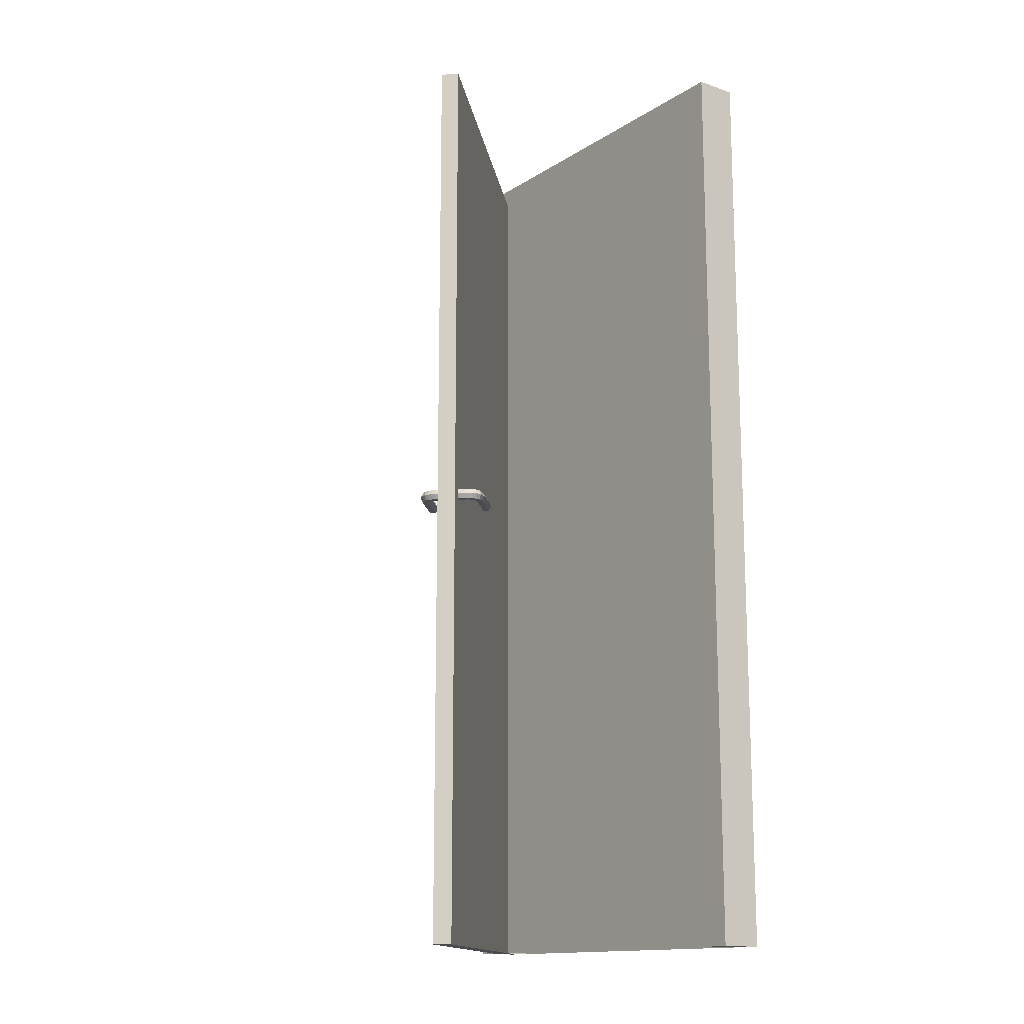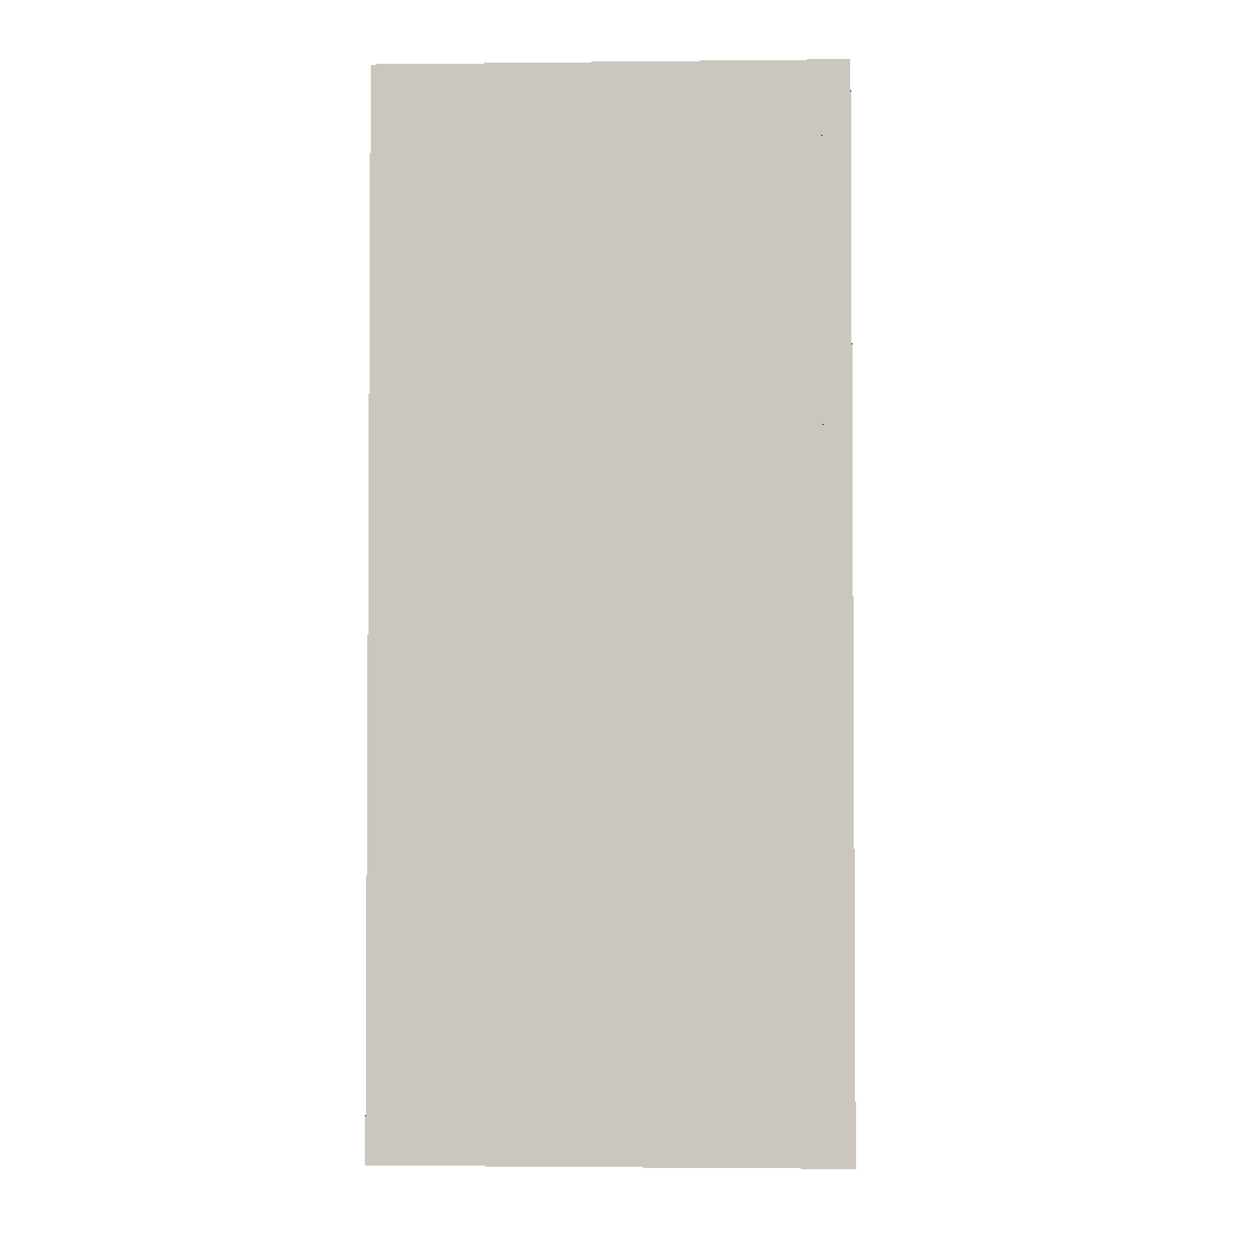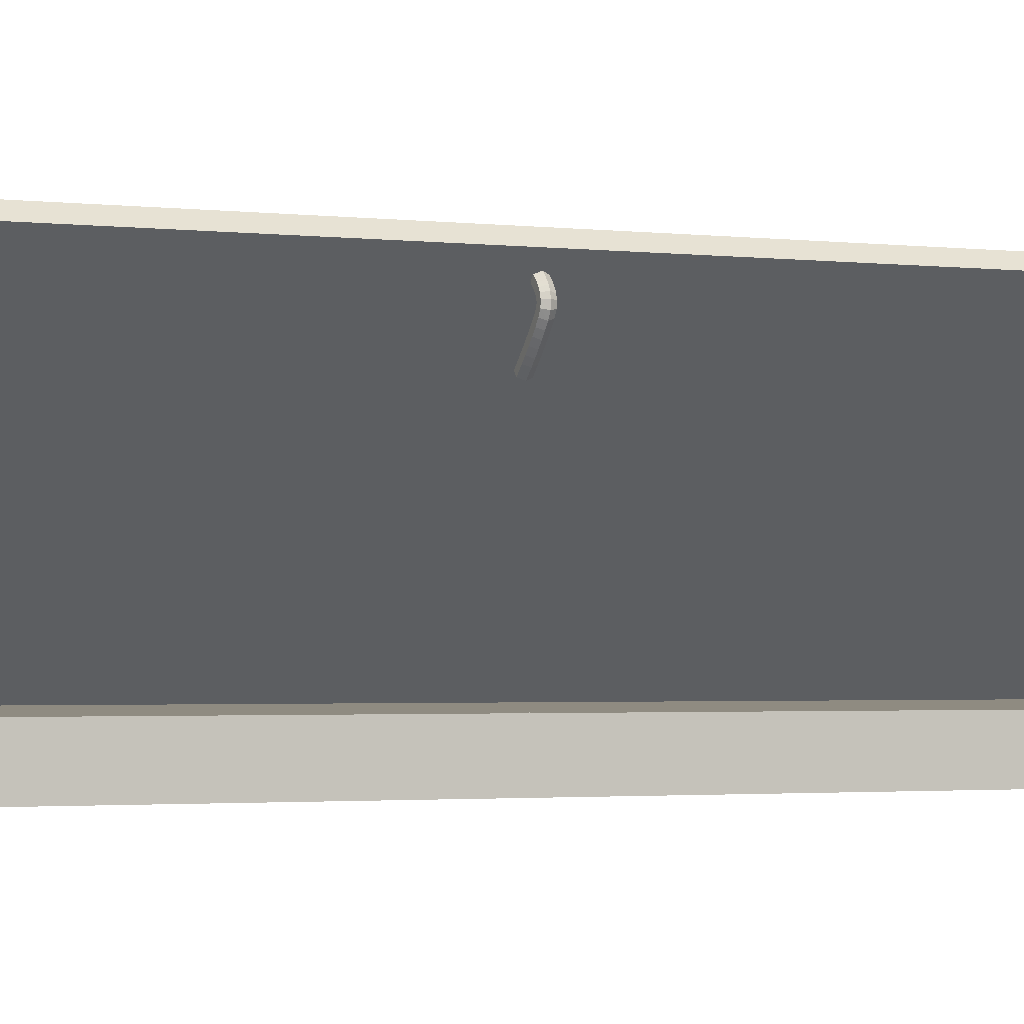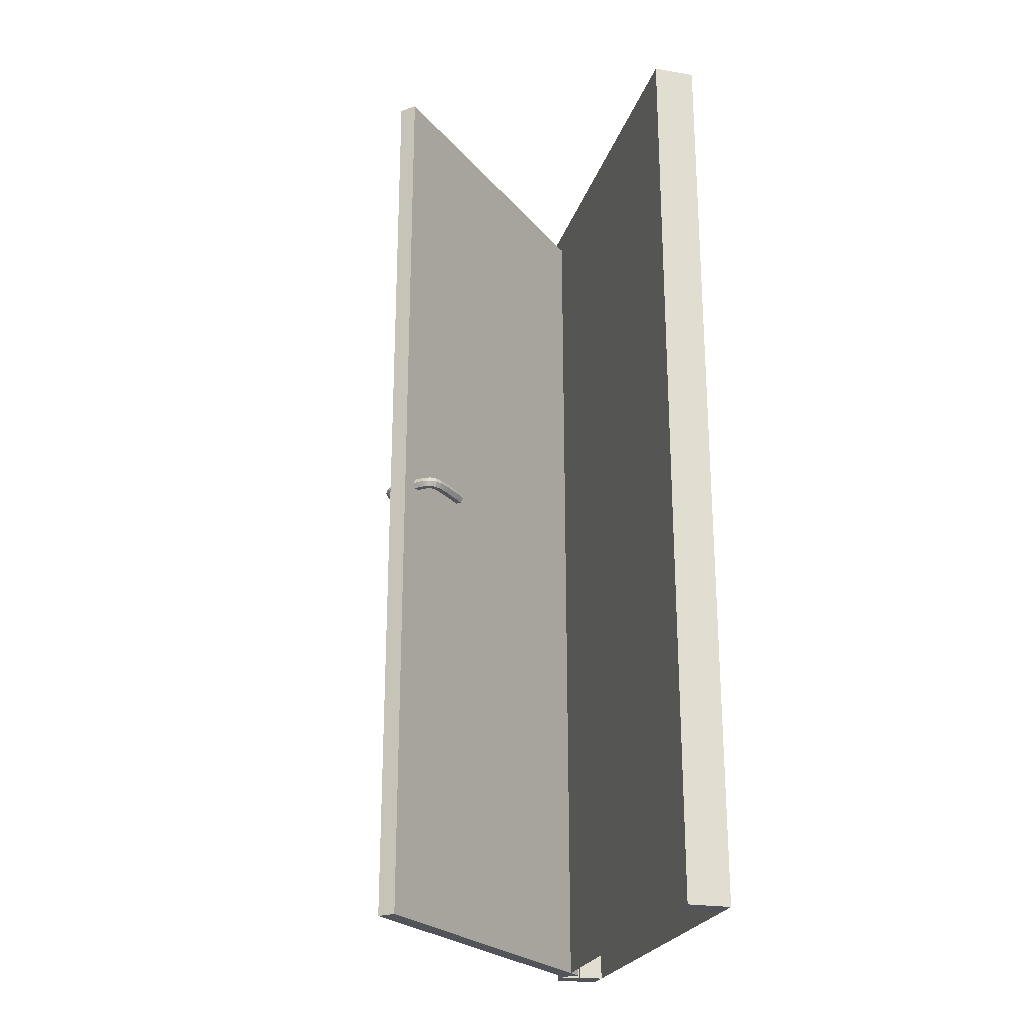
<metadata>
{"format":"obj","ext":"obj","renderer":"f3d","projection":"perspective","resolution":1024,"background":"white","views":[{"elev":-14.6,"azim":53.6,"up":"+Y"},{"elev":-2.6,"azim":-177.8,"up":"+Y"},{"elev":-2.2,"azim":66.5,"up":"+Z"},{"elev":-23.9,"azim":74.5,"up":"+Y"}]}
</metadata>
<code>
g Gond_2
v -0.4011 -0.84 0.02863
v -0.404 -0.84 0.0357
v -0.4111 -0.84 0.02863
v -0.404 -0.84 0.02156
v -0.4111 -0.84 0.01863
v -0.4181 -0.84 0.02156
v -0.4211 -0.84 0.02863
v -0.4181 -0.84 0.0357
v -0.4111 -0.84 0.03863
v -0.404 -0.76 0.0357
v -0.4011 -0.76 0.02863
v -0.404 -0.76 0.02156
v -0.4111 -0.76 0.01863
v -0.4181 -0.76 0.02156
v -0.4211 -0.76 0.02863
v -0.4181 -0.76 0.0357
v -0.4111 -0.76 0.03863
v -0.4111 -0.76 0.02863
f 1 2 3
f 4 1 3
f 5 4 3
f 6 5 3
f 7 6 3
f 8 7 3
f 9 8 3
f 2 9 3
f 18 10 11
f 18 11 12
f 18 12 13
f 18 13 14
f 18 14 15
f 18 15 16
f 18 16 17
f 18 17 10
f 10 2 1
f 11 1 4
f 12 4 5
f 13 5 6
f 14 6 7
f 15 7 8
f 16 8 9
f 17 9 2
f 10 1 11
f 11 4 12
f 12 5 13
f 13 6 14
f 14 7 15
f 15 8 16
f 16 9 17
f 17 2 10
g Montant
v 0.4575 -1.02 0.0195
v 0.4575 -1.02 -0.0755
v 0.4575 1.065 -0.0755
v 0.4575 1.065 0.0195
v -0.4575 -1.02 -0.0755
v -0.4575 -1.02 0.0195
v -0.4575 1.065 0.0195
v -0.4575 1.065 -0.0755
v -0.4025 1.01 -0.0755
v -0.4025 -1.02 -0.0755
v 0.4025 -1.02 -0.0755
v 0.4025 -1.02 -0.02
v 0.4025 1.01 -0.02
v 0.4025 1.01 -0.0755
v -0.4135 -1.02 -0.02
v 0.4135 1.021 0.0195
v 0.4135 1.021 -0.02
v -0.4135 -1.02 0.0195
v -0.4135 1.021 0.0195
v 0.4135 -1.02 0.0195
v -0.4025 1.01 -0.02
v -0.4025 -1.02 -0.02
v -0.4135 1.021 -0.02
v 0.4135 -1.02 -0.02
f 22 19 20 21
f 29 30 31 32
f 26 25 22 21
f 41 37 36 33
f 25 26 23 24
f 37 41 35 34
f 39 40 28 27
f 24 36 37 34 38 19 22 25
f 38 34 35 42
f 23 26 21 20 29 32 27 28
f 27 32 31 39
f 33 36 24 23
f 41 39 31 35
f 19 38 42 20
f 23 28 40 33
f 30 42 35 31
f 41 33 40 39
f 29 20 42 30
g Gond
v -0.4011 0.76 0.02863
v -0.404 0.76 0.0357
v -0.4111 0.76 0.02863
v -0.404 0.76 0.02156
v -0.4111 0.76 0.01863
v -0.4181 0.76 0.02156
v -0.4211 0.76 0.02863
v -0.4181 0.76 0.0357
v -0.4111 0.76 0.03863
v -0.404 0.84 0.0357
v -0.4011 0.84 0.02863
v -0.404 0.84 0.02156
v -0.4111 0.84 0.01863
v -0.4181 0.84 0.02156
v -0.4211 0.84 0.02863
v -0.4181 0.84 0.0357
v -0.4111 0.84 0.03863
v -0.4111 0.84 0.02863
f 43 44 45
f 46 43 45
f 47 46 45
f 48 47 45
f 49 48 45
f 50 49 45
f 51 50 45
f 44 51 45
f 60 52 53
f 60 53 54
f 60 54 55
f 60 55 56
f 60 56 57
f 60 57 58
f 60 58 59
f 60 59 52
f 52 44 43
f 53 43 46
f 54 46 47
f 55 47 48
f 56 48 49
f 57 49 50
f 58 50 51
f 59 51 44
f 52 43 53
f 53 46 54
f 54 47 55
f 55 48 56
f 56 49 57
f 57 50 58
f 58 51 59
f 59 44 52
g Porte
v 0.1772 -1.02 0.6049
v -0.4061 -1.02 0.02156
v 0.2055 -1.02 0.5766
v -0.3778 -1.02 -0.00673
v 0.2055 1.02 0.5766
v 0.1772 1.02 0.6049
v -0.4061 1.02 0.02156
v -0.3778 1.02 -0.00673
f 62 64 63 61
f 66 61 63 65
f 64 68 65 63
f 62 67 68 64
f 68 67 66 65
f 67 62 61 66
g Poignee
v 0.1406 -0.01494 0.5543
v 0.1456 -0.02577 0.558
v 0.1348 -0.01494 0.5617
v 0.1394 -0.02577 0.5659
v 0.1556 -0.02577 0.5655
v 0.1486 -0.02577 0.5743
v 0.1606 -0.01494 0.5693
v 0.1532 -0.01494 0.5785
v 0.1556 -0.00412 0.5655
v 0.1486 -0.00412 0.5743
v 0.1456 -0.00412 0.558
v 0.1394 -0.00412 0.5659
v 0.1258 -0.01494 0.5703
v 0.13 -0.02577 0.575
v 0.1384 -0.02577 0.5842
v 0.1426 -0.01494 0.5889
v 0.1384 -0.00412 0.5842
v 0.13 -0.00412 0.575
v 0.1218 -0.01494 0.5736
v 0.1253 -0.02577 0.5788
v 0.1322 -0.02577 0.5892
v 0.1357 -0.01494 0.5944
v 0.1322 -0.00412 0.5892
v 0.1253 -0.00412 0.5788
v 0.1177 -0.01494 0.5759
v 0.1202 -0.02577 0.5816
v 0.1252 -0.02577 0.593
v 0.1277 -0.01494 0.5988
v 0.1252 -0.00412 0.593
v 0.1202 -0.00412 0.5816
v 0.1145 -0.01494 0.5769
v 0.1152 -0.02577 0.5831
v 0.1167 -0.02577 0.5955
v 0.1175 -0.01494 0.6017
v 0.1167 -0.00412 0.5955
v 0.1152 -0.00412 0.5831
v 0.1125 -0.01494 0.5769
v 0.1104 -0.02577 0.5828
v 0.1061 -0.02577 0.5945
v 0.1039 -0.01494 0.6004
v 0.1061 -0.00412 0.5945
v 0.1104 -0.00412 0.5828
v 0.1061 -0.01494 0.5728
v 0.1024 -0.02577 0.5779
v 0.09509 -0.02577 0.5881
v 0.09144 -0.01494 0.5931
v 0.09509 -0.00412 0.5881
v 0.1024 -0.00412 0.5779
v 0.09661 -0.01494 0.5653
v 0.09254 -0.02577 0.57
v 0.08439 -0.02577 0.5795
v 0.08032 -0.01494 0.5842
v 0.08439 -0.00412 0.5795
v 0.09254 -0.00412 0.57
v 0.0866 -0.01494 0.5562
v 0.08231 -0.02577 0.5608
v 0.07374 -0.02577 0.5699
v 0.06945 -0.01494 0.5744
v 0.07374 -0.00412 0.5699
v 0.08231 -0.00412 0.5608
v 0.07632 -0.01494 0.5462
v 0.07192 -0.02577 0.5506
v 0.06313 -0.02577 0.5595
v 0.05873 -0.01494 0.564
v 0.06313 -0.00412 0.5595
v 0.07192 -0.00412 0.5506
v 0.06595 -0.01494 0.5358
v 0.0615 -0.02577 0.5402
v 0.05259 -0.02577 0.549
v 0.04814 -0.01494 0.5534
v 0.05259 -0.00412 0.549
v 0.0615 -0.00412 0.5402
v 0.05634 -0.01494 0.5259
v 0.05181 -0.02577 0.5302
v 0.04276 -0.02577 0.5389
v 0.03823 -0.01494 0.5432
v 0.04276 -0.00412 0.5389
v 0.05181 -0.00412 0.5302
v 0.04762 -0.01494 0.5166
v 0.04303 -0.02577 0.5208
v 0.03385 -0.02577 0.5293
v 0.02926 -0.01494 0.5336
v 0.03385 -0.00412 0.5293
v 0.04303 -0.00412 0.5208
v 0.04136 -0.01494 0.5098
v 0.03675 -0.02577 0.514
v 0.02751 -0.02577 0.5224
v 0.02289 -0.01494 0.5266
v 0.02751 -0.00412 0.5224
v 0.03675 -0.00412 0.514
v 0.1506 -0.01494 0.5618
v 0.03213 -0.01494 0.5182
f 70 69 159
f 73 70 159
f 75 73 159
f 77 75 159
f 79 77 159
f 69 79 159
f 153 154 160
f 154 155 160
f 155 156 160
f 156 157 160
f 157 158 160
f 158 153 160
f 69 70 71
f 70 72 71
f 70 73 72
f 73 74 72
f 73 75 74
f 75 76 74
f 75 77 76
f 77 78 76
f 77 79 78
f 79 80 78
f 79 69 80
f 69 71 80
f 71 72 81
f 72 82 81
f 72 74 82
f 74 83 82
f 74 76 83
f 76 84 83
f 76 78 84
f 78 85 84
f 78 80 85
f 80 86 85
f 80 71 86
f 71 81 86
f 81 82 87
f 82 88 87
f 82 83 88
f 83 89 88
f 83 84 89
f 84 90 89
f 84 85 90
f 85 91 90
f 85 86 91
f 86 92 91
f 86 81 92
f 81 87 92
f 87 88 93
f 88 94 93
f 88 89 94
f 89 95 94
f 89 90 95
f 90 96 95
f 90 91 96
f 91 97 96
f 91 92 97
f 92 98 97
f 92 87 98
f 87 93 98
f 93 94 99
f 94 100 99
f 94 95 100
f 95 101 100
f 95 96 101
f 96 102 101
f 96 97 102
f 97 103 102
f 97 98 103
f 98 104 103
f 98 93 104
f 93 99 104
f 99 100 105
f 100 106 105
f 100 101 106
f 101 107 106
f 101 102 107
f 102 108 107
f 102 103 108
f 103 109 108
f 103 104 109
f 104 110 109
f 104 99 110
f 99 105 110
f 105 106 111
f 106 112 111
f 106 107 112
f 107 113 112
f 107 108 113
f 108 114 113
f 108 109 114
f 109 115 114
f 109 110 115
f 110 116 115
f 110 105 116
f 105 111 116
f 111 112 117
f 112 118 117
f 112 113 118
f 113 119 118
f 113 114 119
f 114 120 119
f 114 115 120
f 115 121 120
f 115 116 121
f 116 122 121
f 116 111 122
f 111 117 122
f 117 118 123
f 118 124 123
f 118 119 124
f 119 125 124
f 119 120 125
f 120 126 125
f 120 121 126
f 121 127 126
f 121 122 127
f 122 128 127
f 122 117 128
f 117 123 128
f 123 124 129
f 124 130 129
f 124 125 130
f 125 131 130
f 125 126 131
f 126 132 131
f 126 127 132
f 127 133 132
f 127 128 133
f 128 134 133
f 128 123 134
f 123 129 134
f 129 130 135
f 130 136 135
f 130 131 136
f 131 137 136
f 131 132 137
f 132 138 137
f 132 133 138
f 133 139 138
f 133 134 139
f 134 140 139
f 134 129 140
f 129 135 140
f 135 136 141
f 136 142 141
f 136 137 142
f 137 143 142
f 137 138 143
f 138 144 143
f 138 139 144
f 139 145 144
f 139 140 145
f 140 146 145
f 140 135 146
f 135 141 146
f 141 142 147
f 142 148 147
f 142 143 148
f 143 149 148
f 143 144 149
f 144 150 149
f 144 145 150
f 145 151 150
f 145 146 151
f 146 152 151
f 146 141 152
f 141 147 152
f 147 148 153
f 148 154 153
f 148 149 154
f 149 155 154
f 149 150 155
f 150 156 155
f 150 151 156
f 151 157 156
f 151 152 157
f 152 158 157
f 152 147 158
f 147 153 158
g Gond_1
v -0.4011 -0.04 0.02863
v -0.404 -0.04 0.0357
v -0.4111 -0.04 0.02863
v -0.404 -0.04 0.02156
v -0.4111 -0.04 0.01863
v -0.4181 -0.04 0.02156
v -0.4211 -0.04 0.02863
v -0.4181 -0.04 0.0357
v -0.4111 -0.04 0.03863
v -0.404 0.04 0.0357
v -0.4011 0.04 0.02863
v -0.404 0.04 0.02156
v -0.4111 0.04 0.01863
v -0.4181 0.04 0.02156
v -0.4211 0.04 0.02863
v -0.4181 0.04 0.0357
v -0.4111 0.04 0.03863
v -0.4111 0.04 0.02863
f 161 162 163
f 164 161 163
f 165 164 163
f 166 165 163
f 167 166 163
f 168 167 163
f 169 168 163
f 162 169 163
f 178 170 171
f 178 171 172
f 178 172 173
f 178 173 174
f 178 174 175
f 178 175 176
f 178 176 177
f 178 177 170
f 170 162 161
f 171 161 164
f 172 164 165
f 173 165 166
f 174 166 167
f 175 167 168
f 176 168 169
f 177 169 162
f 170 161 171
f 171 164 172
f 172 165 173
f 173 166 174
f 174 167 175
f 175 168 176
f 176 169 177
f 177 162 170
g Poignee_1
v 0.1569 -0.01494 0.538
v 0.1606 -0.00412 0.543
v 0.1643 -0.01494 0.5322
v 0.1685 -0.00412 0.5368
v 0.1681 -0.00412 0.553
v 0.1769 -0.00412 0.546
v 0.1718 -0.01494 0.558
v 0.1811 -0.01494 0.5506
v 0.1681 -0.02577 0.553
v 0.1769 -0.02577 0.546
v 0.1606 -0.02577 0.543
v 0.1685 -0.02577 0.5368
v 0.1729 -0.01494 0.5232
v 0.1776 -0.00412 0.5274
v 0.1868 -0.00412 0.5358
v 0.1915 -0.01494 0.54
v 0.1868 -0.02577 0.5358
v 0.1776 -0.02577 0.5274
v 0.1762 -0.01494 0.5192
v 0.1814 -0.00412 0.5226
v 0.1918 -0.00412 0.5296
v 0.1969 -0.01494 0.5331
v 0.1918 -0.02577 0.5296
v 0.1814 -0.02577 0.5226
v 0.1785 -0.01494 0.5151
v 0.1842 -0.00412 0.5176
v 0.1956 -0.00412 0.5226
v 0.2014 -0.01494 0.5251
v 0.1956 -0.02577 0.5226
v 0.1842 -0.02577 0.5176
v 0.1795 -0.01494 0.5119
v 0.1857 -0.00412 0.5126
v 0.1981 -0.00412 0.5141
v 0.2043 -0.01494 0.5149
v 0.1981 -0.02577 0.5141
v 0.1857 -0.02577 0.5126
v 0.1795 -0.01494 0.5099
v 0.1854 -0.00412 0.5078
v 0.1971 -0.00412 0.5035
v 0.203 -0.01494 0.5013
v 0.1971 -0.02577 0.5035
v 0.1854 -0.02577 0.5078
v 0.1754 -0.01494 0.5035
v 0.1805 -0.00412 0.4998
v 0.1907 -0.00412 0.4925
v 0.1957 -0.01494 0.4889
v 0.1907 -0.02577 0.4925
v 0.1805 -0.02577 0.4998
v 0.1678 -0.01494 0.494
v 0.1726 -0.00412 0.4899
v 0.1821 -0.00412 0.4818
v 0.1868 -0.01494 0.4777
v 0.1821 -0.02577 0.4818
v 0.1726 -0.02577 0.4899
v 0.1588 -0.01494 0.484
v 0.1634 -0.00412 0.4797
v 0.1725 -0.00412 0.4712
v 0.177 -0.01494 0.4669
v 0.1725 -0.02577 0.4712
v 0.1634 -0.02577 0.4797
v 0.1488 -0.01494 0.4737
v 0.1532 -0.00412 0.4693
v 0.1621 -0.00412 0.4605
v 0.1666 -0.01494 0.4561
v 0.1621 -0.02577 0.4605
v 0.1532 -0.02577 0.4693
v 0.1384 -0.01494 0.4633
v 0.1428 -0.00412 0.4589
v 0.1516 -0.00412 0.45
v 0.156 -0.01494 0.4456
v 0.1516 -0.02577 0.45
v 0.1428 -0.02577 0.4589
v 0.1285 -0.01494 0.4537
v 0.1328 -0.00412 0.4492
v 0.1414 -0.00412 0.4402
v 0.1457 -0.01494 0.4356
v 0.1414 -0.02577 0.4402
v 0.1328 -0.02577 0.4492
v 0.1192 -0.01494 0.445
v 0.1234 -0.00412 0.4404
v 0.1319 -0.00412 0.4313
v 0.1362 -0.01494 0.4267
v 0.1319 -0.02577 0.4313
v 0.1234 -0.02577 0.4404
v 0.1124 -0.01494 0.4388
v 0.1166 -0.00412 0.4341
v 0.125 -0.00412 0.4249
v 0.1292 -0.01494 0.4203
v 0.125 -0.02577 0.4249
v 0.1166 -0.02577 0.4341
v 0.1643 -0.01494 0.548
v 0.1208 -0.01494 0.4295
f 180 179 269
f 183 180 269
f 185 183 269
f 187 185 269
f 189 187 269
f 179 189 269
f 263 264 270
f 264 265 270
f 265 266 270
f 266 267 270
f 267 268 270
f 268 263 270
f 179 180 181
f 180 182 181
f 180 183 182
f 183 184 182
f 183 185 184
f 185 186 184
f 185 187 186
f 187 188 186
f 187 189 188
f 189 190 188
f 189 179 190
f 179 181 190
f 181 182 191
f 182 192 191
f 182 184 192
f 184 193 192
f 184 186 193
f 186 194 193
f 186 188 194
f 188 195 194
f 188 190 195
f 190 196 195
f 190 181 196
f 181 191 196
f 191 192 197
f 192 198 197
f 192 193 198
f 193 199 198
f 193 194 199
f 194 200 199
f 194 195 200
f 195 201 200
f 195 196 201
f 196 202 201
f 196 191 202
f 191 197 202
f 197 198 203
f 198 204 203
f 198 199 204
f 199 205 204
f 199 200 205
f 200 206 205
f 200 201 206
f 201 207 206
f 201 202 207
f 202 208 207
f 202 197 208
f 197 203 208
f 203 204 209
f 204 210 209
f 204 205 210
f 205 211 210
f 205 206 211
f 206 212 211
f 206 207 212
f 207 213 212
f 207 208 213
f 208 214 213
f 208 203 214
f 203 209 214
f 209 210 215
f 210 216 215
f 210 211 216
f 211 217 216
f 211 212 217
f 212 218 217
f 212 213 218
f 213 219 218
f 213 214 219
f 214 220 219
f 214 209 220
f 209 215 220
f 215 216 221
f 216 222 221
f 216 217 222
f 217 223 222
f 217 218 223
f 218 224 223
f 218 219 224
f 219 225 224
f 219 220 225
f 220 226 225
f 220 215 226
f 215 221 226
f 221 222 227
f 222 228 227
f 222 223 228
f 223 229 228
f 223 224 229
f 224 230 229
f 224 225 230
f 225 231 230
f 225 226 231
f 226 232 231
f 226 221 232
f 221 227 232
f 227 228 233
f 228 234 233
f 228 229 234
f 229 235 234
f 229 230 235
f 230 236 235
f 230 231 236
f 231 237 236
f 231 232 237
f 232 238 237
f 232 227 238
f 227 233 238
f 233 234 239
f 234 240 239
f 234 235 240
f 235 241 240
f 235 236 241
f 236 242 241
f 236 237 242
f 237 243 242
f 237 238 243
f 238 244 243
f 238 233 244
f 233 239 244
f 239 240 245
f 240 246 245
f 240 241 246
f 241 247 246
f 241 242 247
f 242 248 247
f 242 243 248
f 243 249 248
f 243 244 249
f 244 250 249
f 244 239 250
f 239 245 250
f 245 246 251
f 246 252 251
f 246 247 252
f 247 253 252
f 247 248 253
f 248 254 253
f 248 249 254
f 249 255 254
f 249 250 255
f 250 256 255
f 250 245 256
f 245 251 256
f 251 252 257
f 252 258 257
f 252 253 258
f 253 259 258
f 253 254 259
f 254 260 259
f 254 255 260
f 255 261 260
f 255 256 261
f 256 262 261
f 256 251 262
f 251 257 262
f 257 258 263
f 258 264 263
f 258 259 264
f 259 265 264
f 259 260 265
f 260 266 265
f 260 261 266
f 261 267 266
f 261 262 267
f 262 268 267
f 262 257 268
f 257 263 268

</code>
